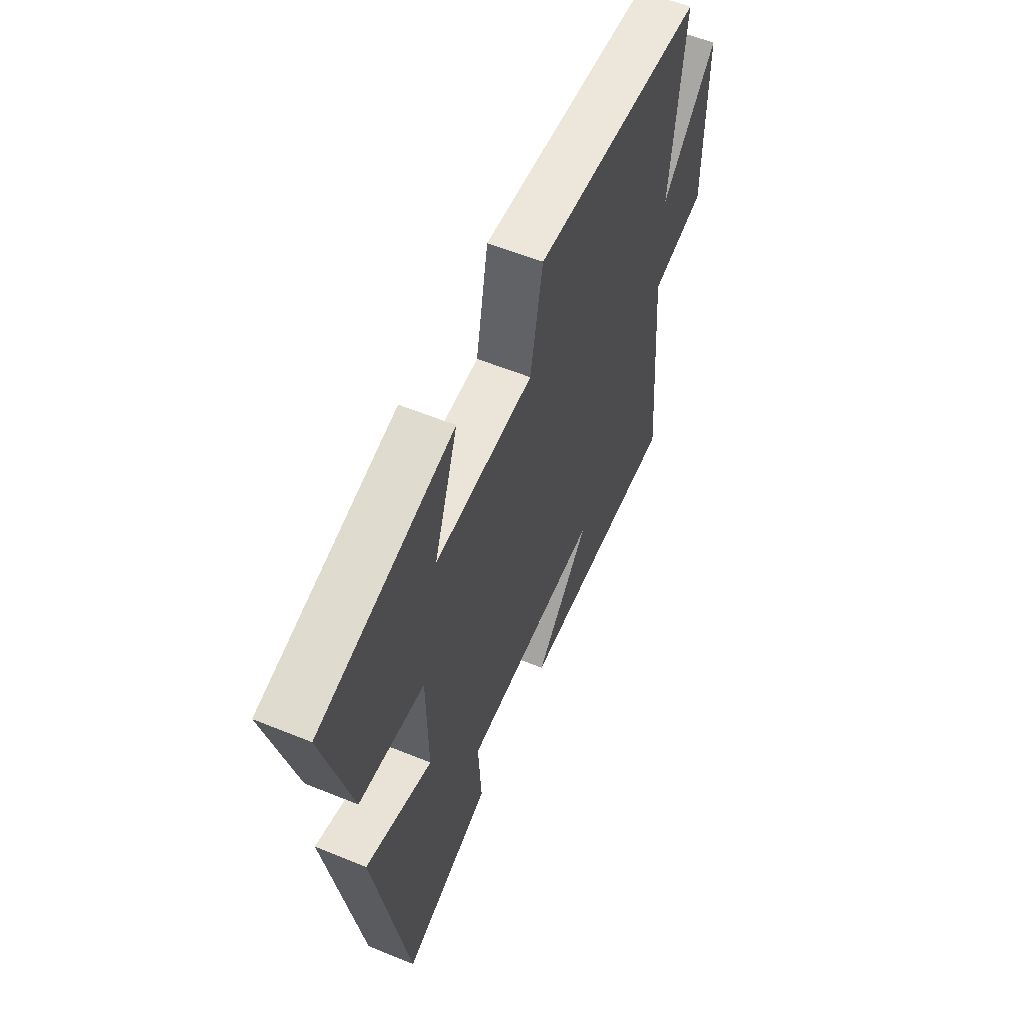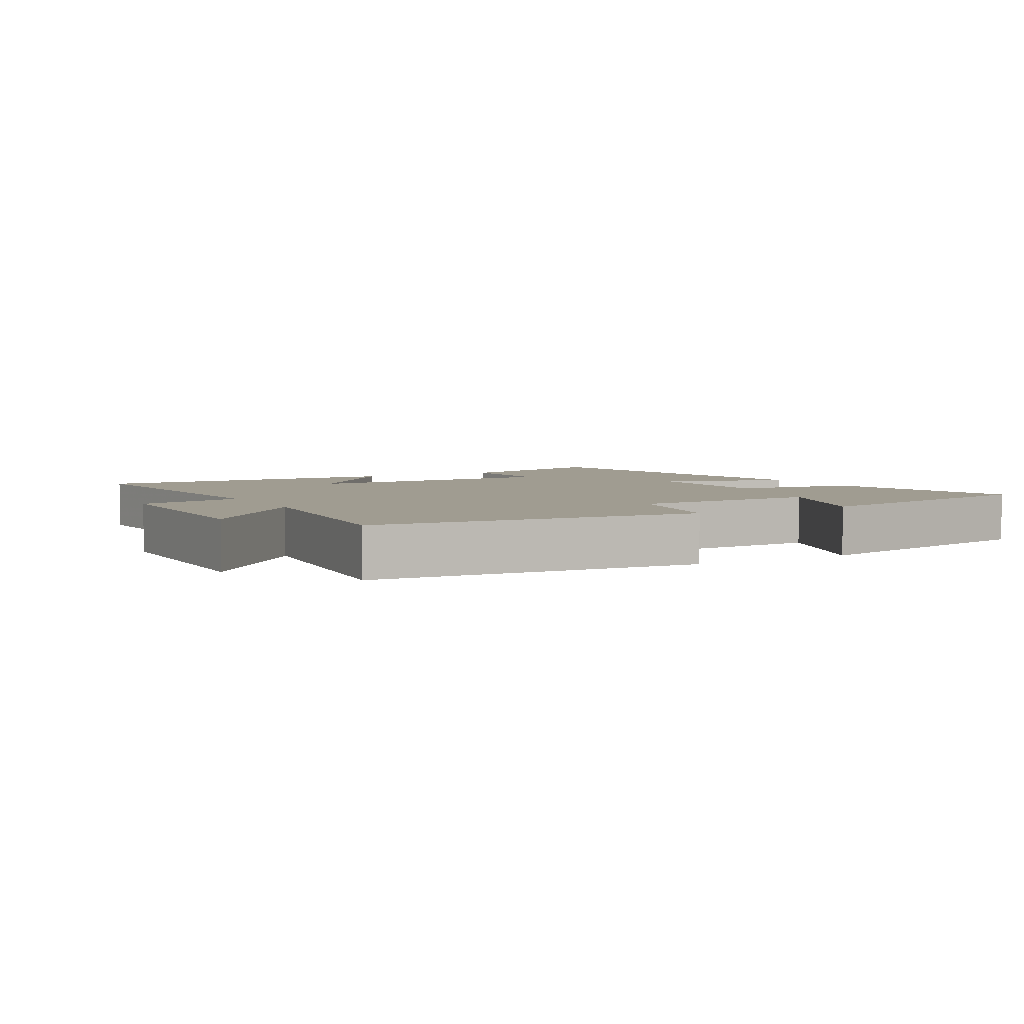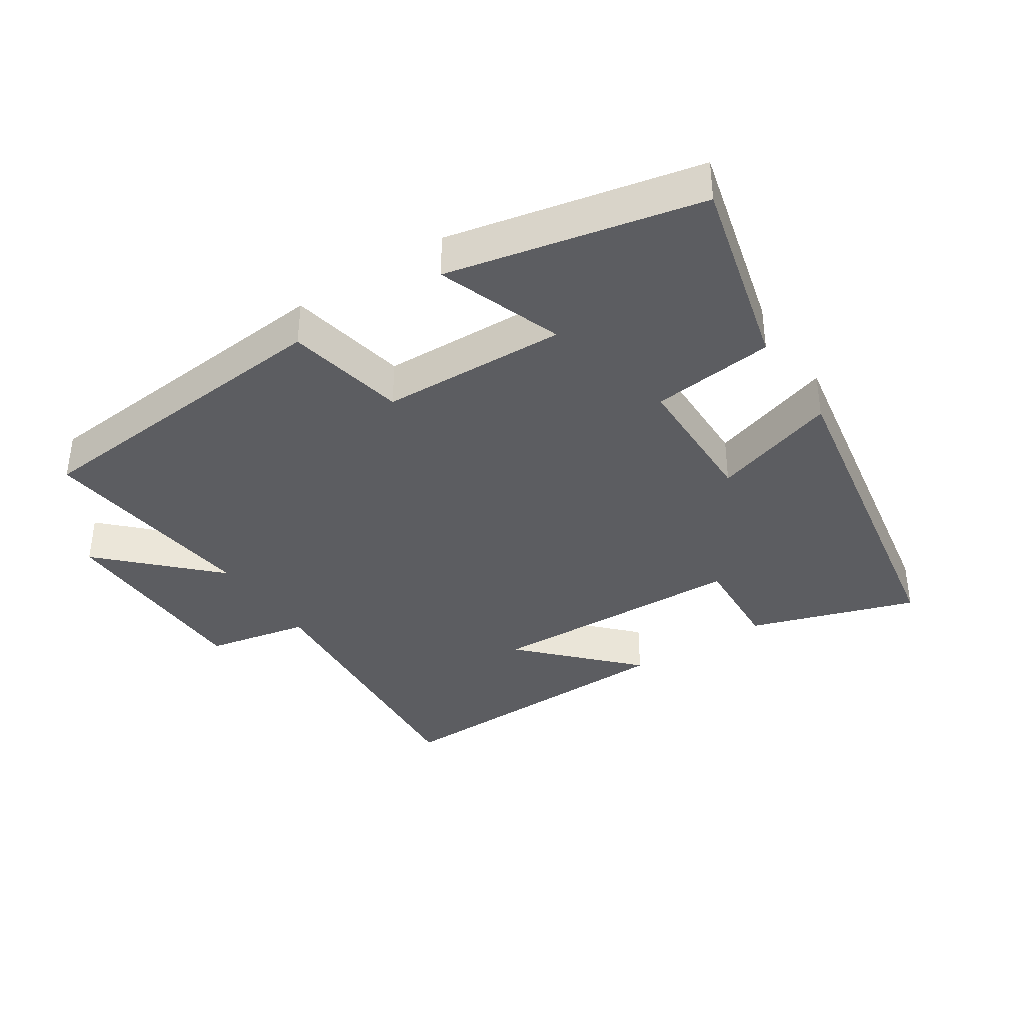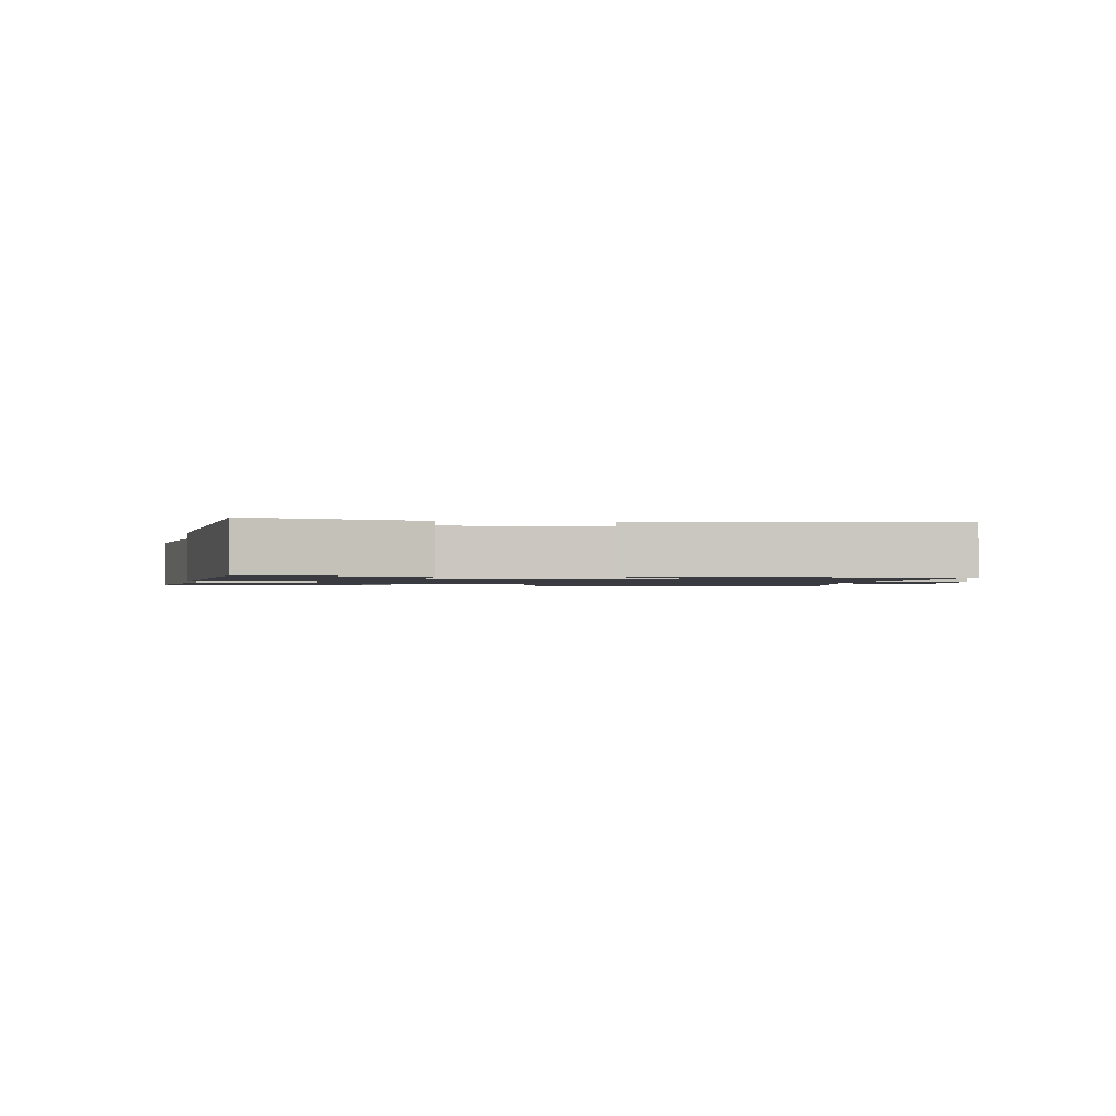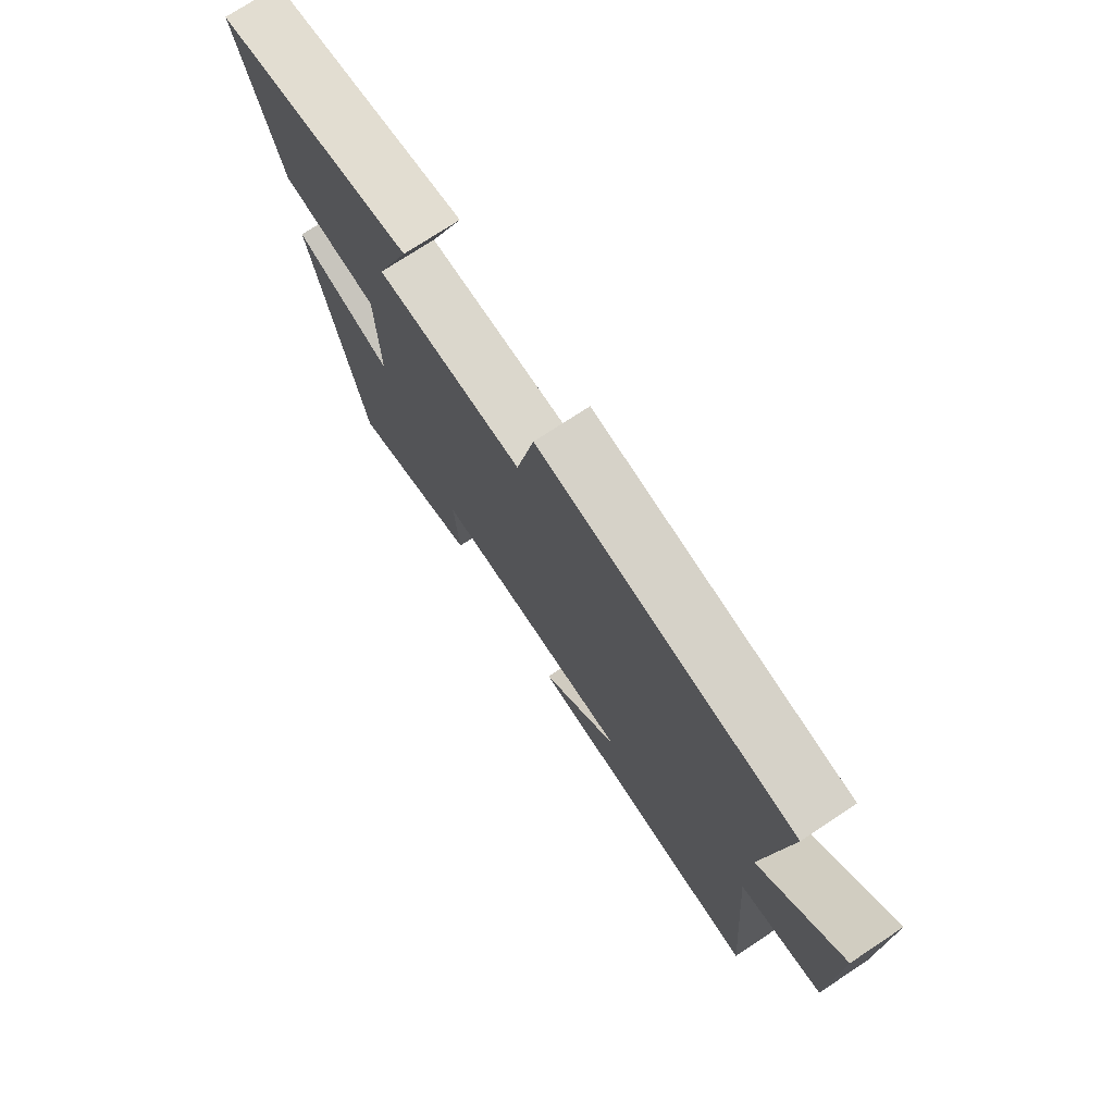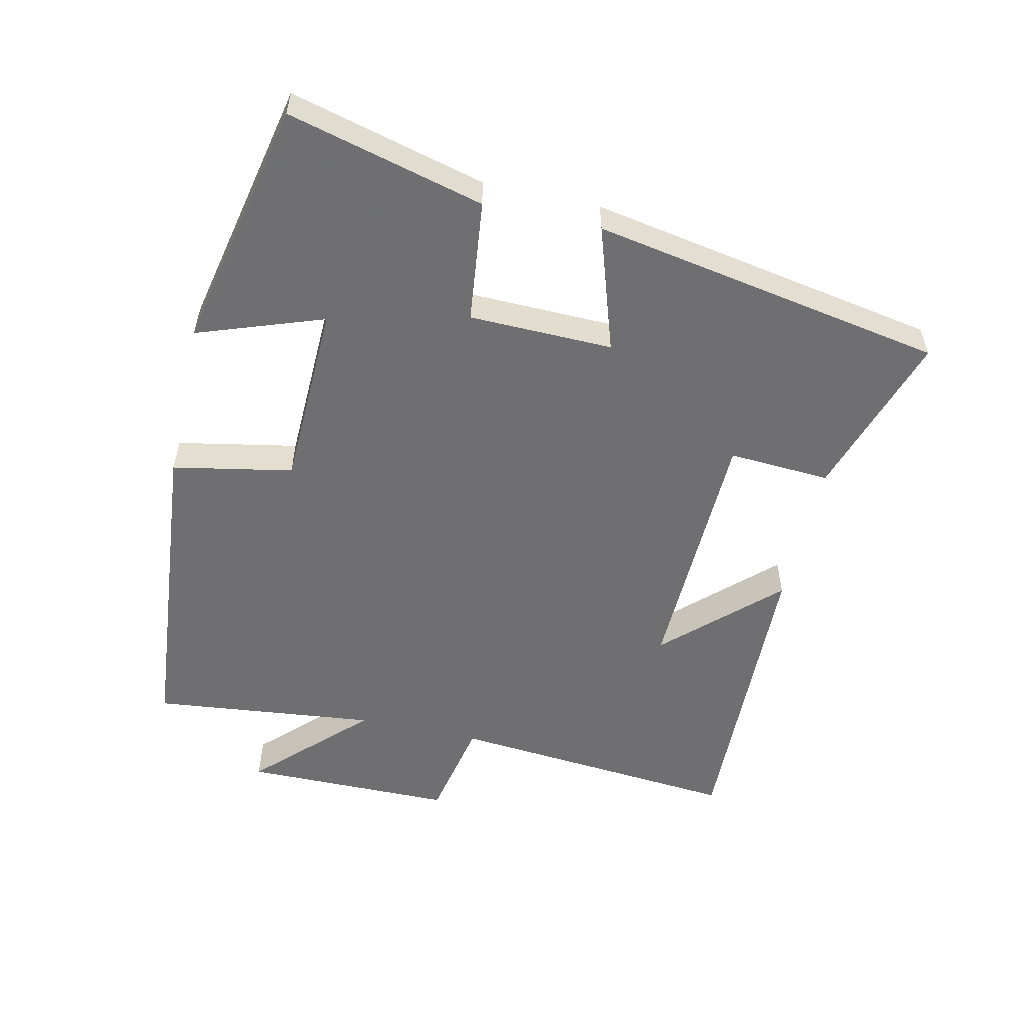
<metadata>
{"format":"obj","ext":"obj","renderer":"f3d","projection":"perspective","resolution":1024,"background":"white","views":[{"elev":57.3,"azim":113.0,"up":"+Z"},{"elev":4.4,"azim":-29.3,"up":"+Y"},{"elev":-37.1,"azim":33.3,"up":"+Y"},{"elev":-1.4,"azim":174.9,"up":"+Y"},{"elev":74.5,"azim":-123.4,"up":"+Z"},{"elev":-54.7,"azim":77.3,"up":"+Y"}]}
</metadata>
<code>
v 0.406 0.07 -0.581
v 0.155 0.07 -0.5
v 0.164 0.07 -0.347
v -0.228 0.07 -0.337
v -0.073 0.07 -0.5
v -0.538 0.07 -0.514
v -0.5 0.07 -0.074
v -0.656 0.07 -0.043
v -0.658 0.07 0.275
v -0.5 0.07 0.116
v -0.537 0.07 0.455
v -0.05 0.07 0.5
v -0.015 0.07 0.319
v 0.265 0.07 0.311
v 0.198 0.07 0.5
v 0.576 0.07 0.42
v 0.5 0.07 0.125
v 0.315 0.07 0.103
v 0.311 0.07 -0.113
v 0.5 0.07 -0.051
v 0.406 0 -0.581
v 0.155 0 -0.5
v 0.164 0 -0.347
v -0.228 0 -0.337
v -0.073 0 -0.5
v -0.538 0 -0.514
v -0.5 0 -0.074
v -0.656 0 -0.043
v -0.658 0 0.275
v -0.5 0 0.116
v -0.537 0 0.455
v -0.05 0 0.5
v -0.015 0 0.319
v 0.265 0 0.311
v 0.198 0 0.5
v 0.576 0 0.42
v 0.5 0 0.125
v 0.315 0 0.103
v 0.311 0 -0.113
v 0.5 0 -0.051
f 1 2 3
f 20 1 3
f 19 20 3
f 18 19 3 4
f 16 17 18
f 16 18 4
f 14 15 16
f 14 16 4
f 13 14 4
f 12 13 4
f 11 12 4
f 10 11 4
f 7 8 9 10
f 7 10 4
f 4 5 6 7
f 23 22 21
f 23 21 40
f 23 40 39
f 24 23 39 38
f 38 37 36
f 24 38 36
f 36 35 34
f 24 36 34
f 24 34 33
f 24 33 32
f 24 32 31
f 24 31 30
f 30 29 28 27
f 24 30 27
f 27 26 25 24
f 1 21 22 2
f 2 22 23 3
f 3 23 24 4
f 4 24 25 5
f 5 25 26 6
f 6 26 27 7
f 7 27 28 8
f 8 28 29 9
f 9 29 30 10
f 10 30 31 11
f 11 31 32 12
f 12 32 33 13
f 13 33 34 14
f 14 34 35 15
f 15 35 36 16
f 16 36 37 17
f 17 37 38 18
f 18 38 39 19
f 19 39 40 20
f 20 40 21 1

</code>
